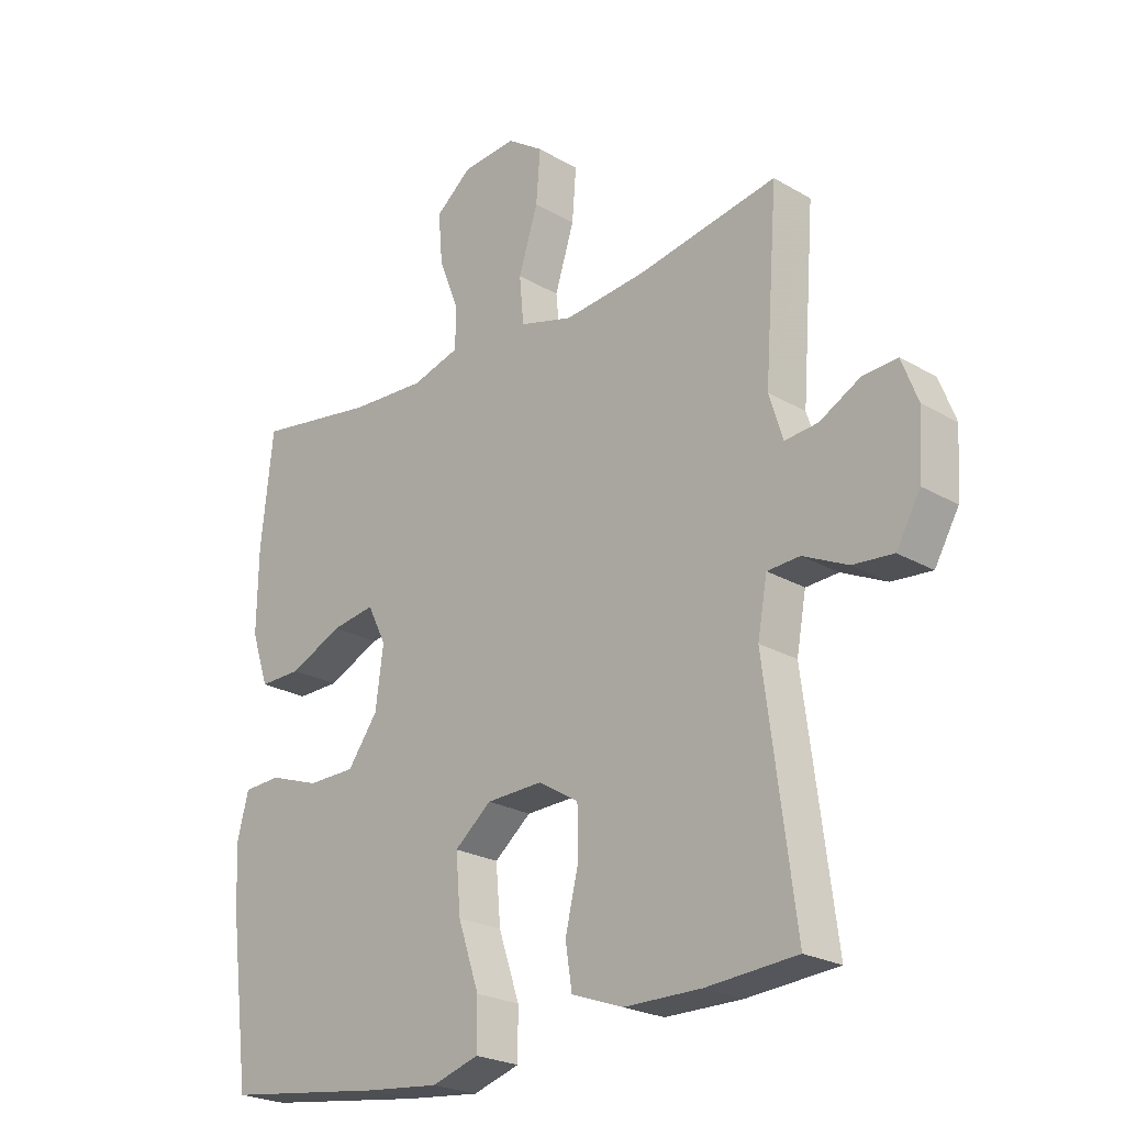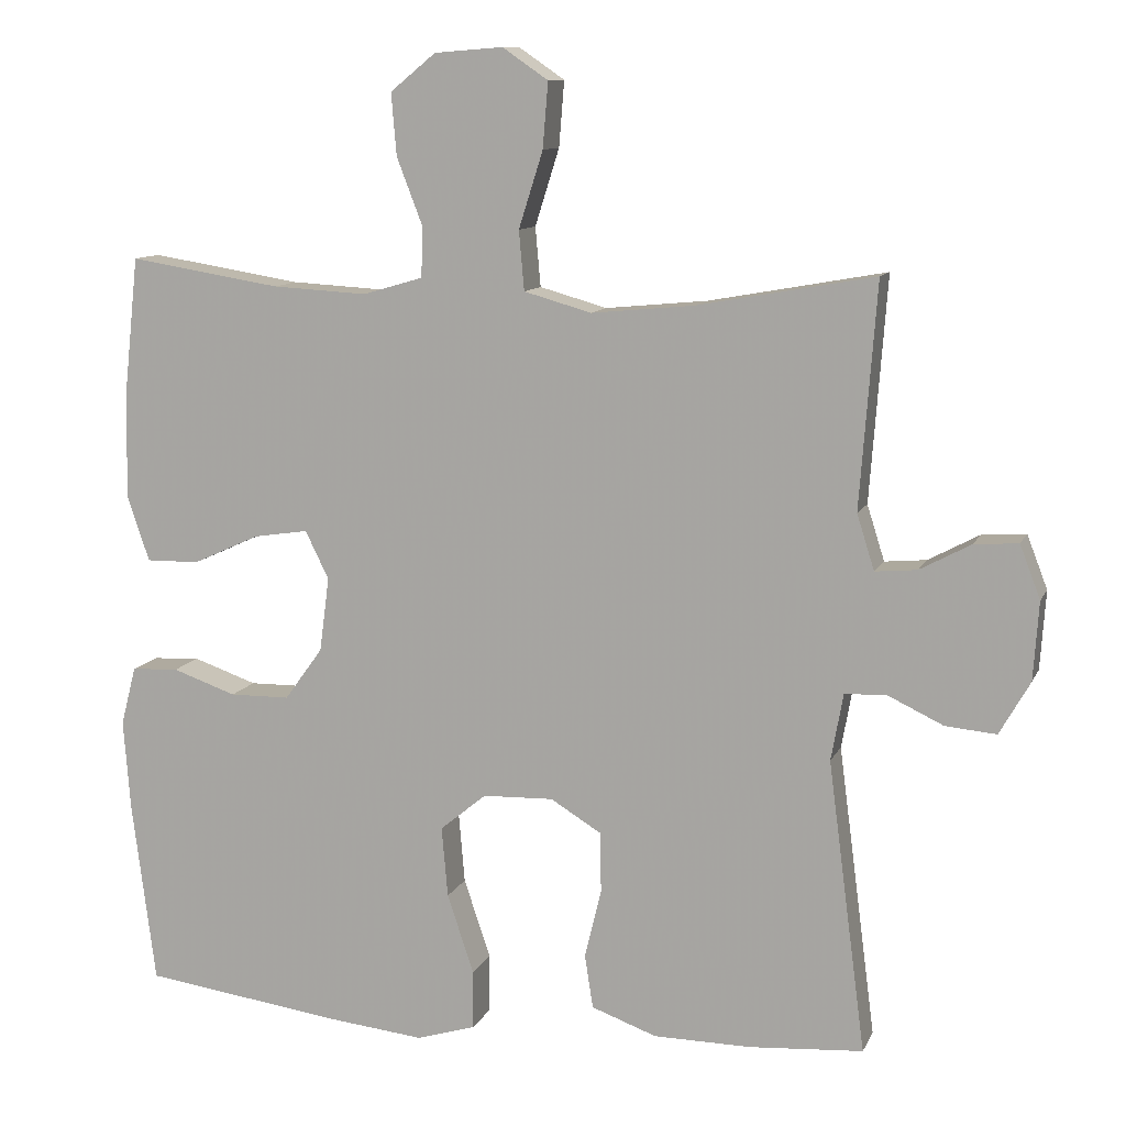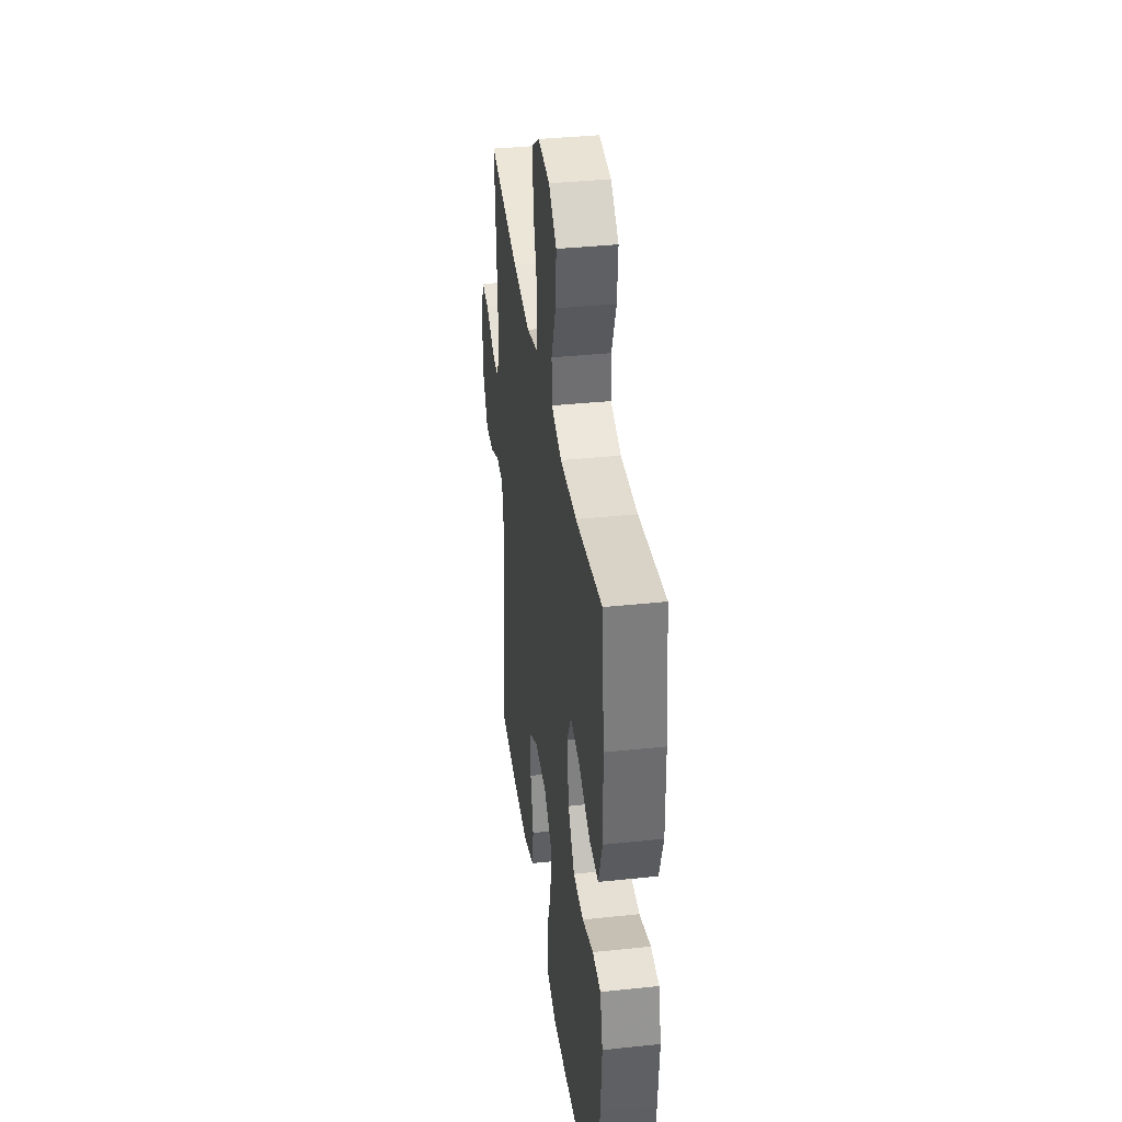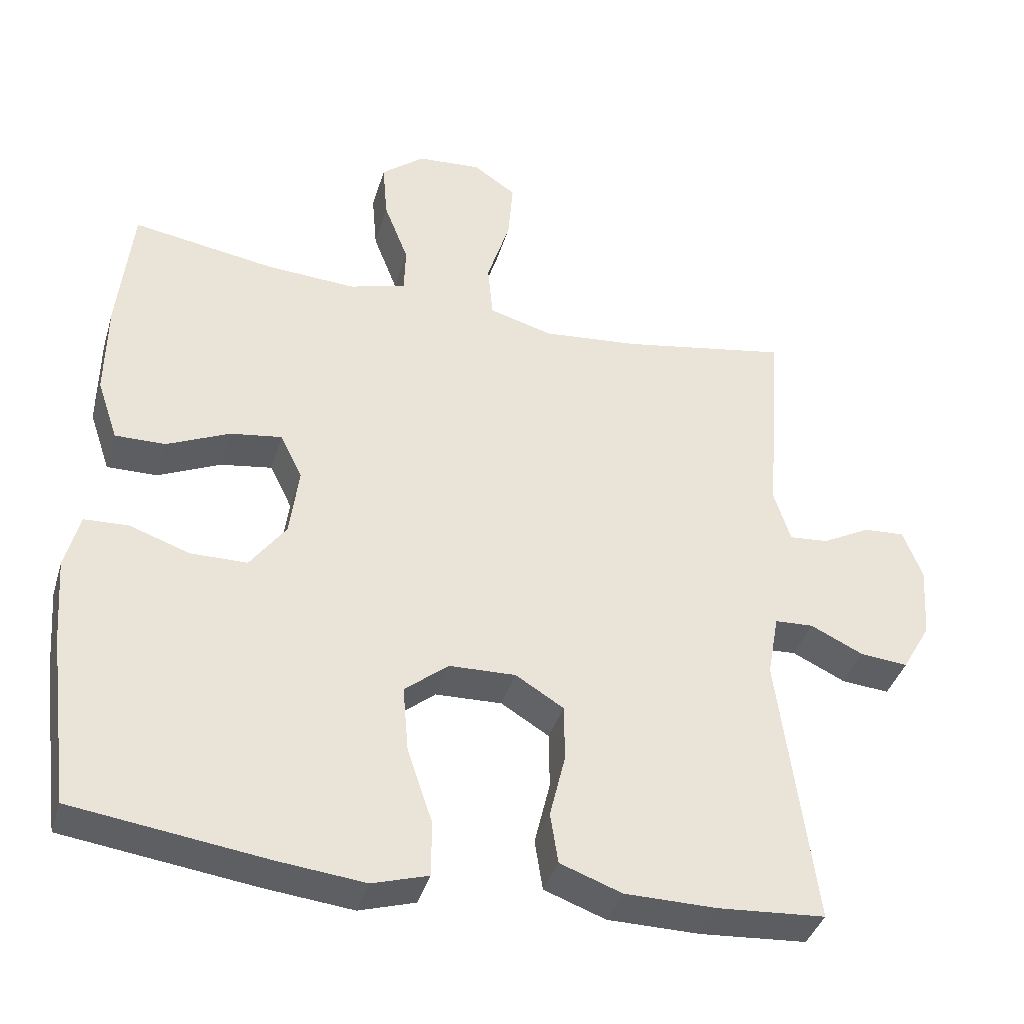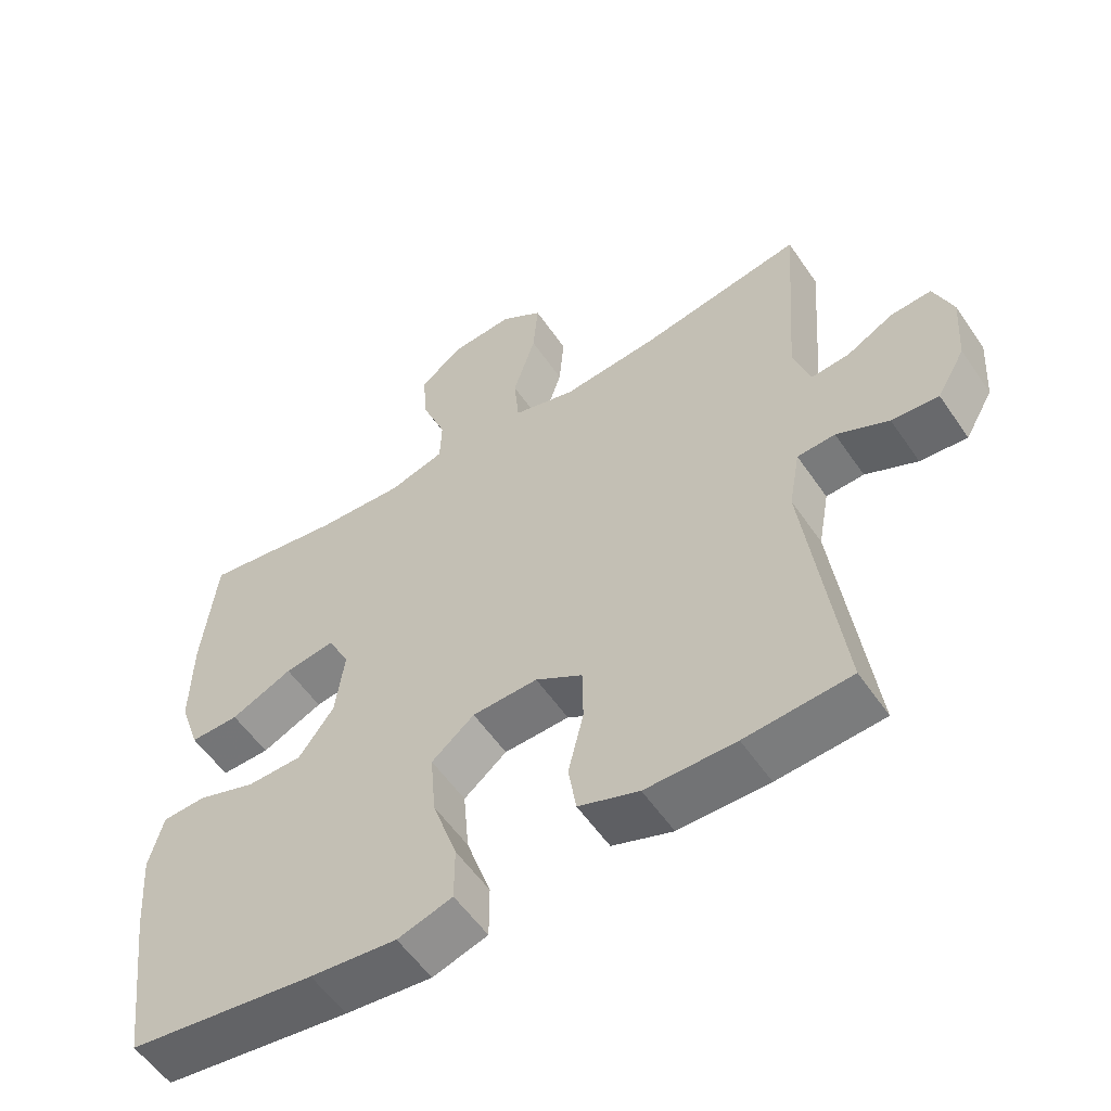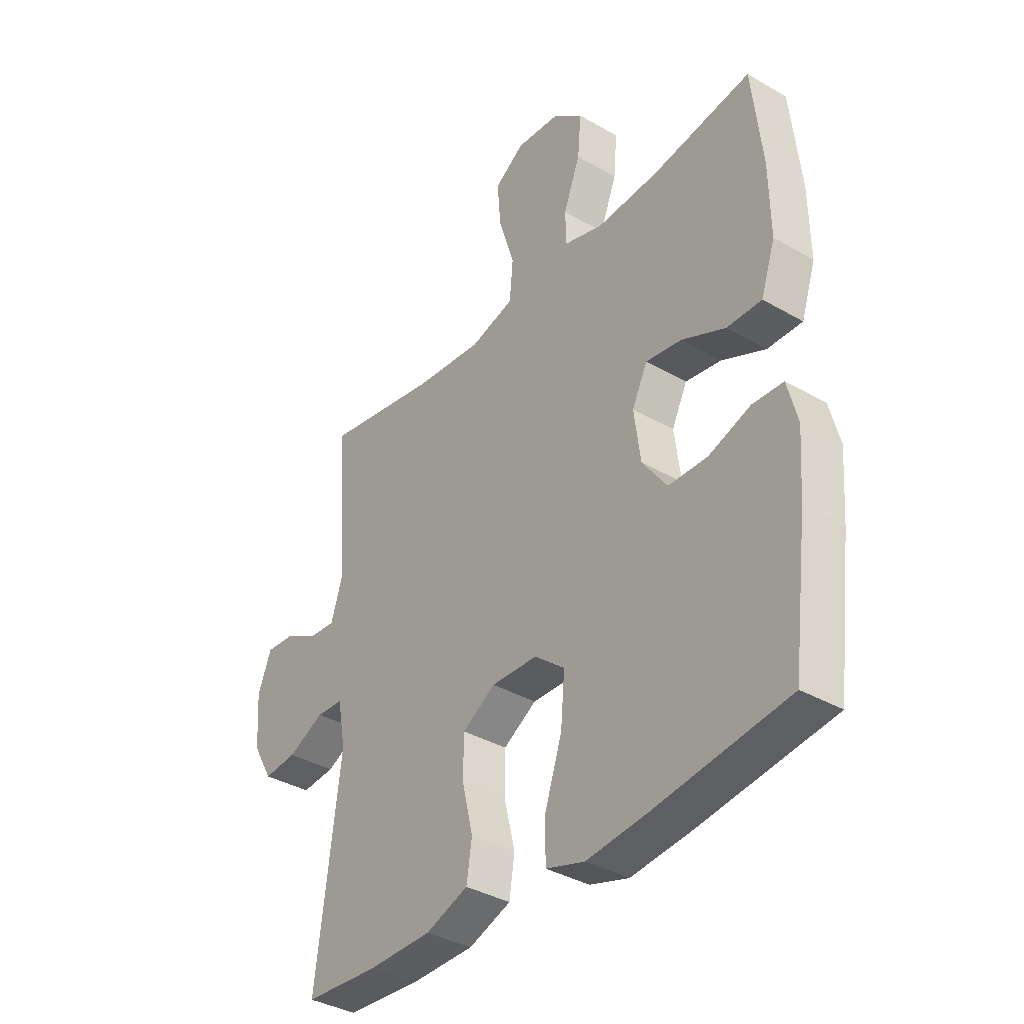
<metadata>
{"format":"obj","ext":"obj","renderer":"f3d","projection":"perspective","resolution":1024,"background":"white","views":[{"elev":-23.6,"azim":45.7,"up":"+Z"},{"elev":10.7,"azim":16.9,"up":"+Z"},{"elev":37.5,"azim":-97.7,"up":"+Z"},{"elev":-38.9,"azim":-16.1,"up":"+Z"},{"elev":-56.0,"azim":33.9,"up":"+Z"},{"elev":-36.7,"azim":-127.0,"up":"+Z"}]}
</metadata>
<code>
v 0.5 0.07 0.5
v 0.478 0.07 0.205
v 0.501 0.07 0.132
v 0.556 0.07 0.137
v 0.623 0.07 0.173
v 0.681 0.07 0.177
v 0.708 0.07 0.107
v 0.701 0.07 0.004
v 0.661 0.07 -0.066
v 0.594 0.07 -0.06
v 0.52 0.07 -0.025
v 0.466 0.07 -0.028
v 0.45 0.07 -0.116
v 0.5 0.07 -0.5
v 0.35 0.07 -0.511
v 0.222 0.07 -0.51
v 0.136 0.07 -0.479
v 0.125 0.07 -0.408
v 0.147 0.07 -0.317
v 0.146 0.07 -0.238
v 0.079 0.07 -0.197
v -0.014 0.07 -0.2
v -0.075 0.07 -0.25
v -0.067 0.07 -0.343
v -0.032 0.07 -0.447
v -0.032 0.07 -0.525
v -0.11 0.07 -0.549
v -0.233 0.07 -0.536
v -0.5 0.07 -0.5
v -0.531 0.07 -0.258
v -0.54 0.07 -0.139
v -0.52 0.07 -0.061
v -0.458 0.07 -0.058
v -0.374 0.07 -0.087
v -0.295 0.07 -0.086
v -0.245 0.07 -0.017
v -0.232 0.07 0.081
v -0.263 0.07 0.144
v -0.335 0.07 0.133
v -0.423 0.07 0.093
v -0.493 0.07 0.092
v -0.522 0.07 0.178
v -0.52 0.07 0.314
v -0.5 0.07 0.5
v -0.3 0.07 0.468
v -0.175 0.07 0.461
v -0.096 0.07 0.484
v -0.094 0.07 0.55
v -0.128 0.07 0.638
v -0.135 0.07 0.72
v -0.075 0.07 0.769
v 0.015 0.07 0.776
v 0.075 0.07 0.735
v 0.068 0.07 0.649
v 0.036 0.07 0.548
v 0.043 0.07 0.47
v 0.132 0.07 0.445
v 0.267 0.07 0.458
v 0.5 0 0.5
v 0.478 0 0.205
v 0.501 0 0.132
v 0.556 0 0.137
v 0.623 0 0.173
v 0.681 0 0.177
v 0.708 0 0.107
v 0.701 0 0.004
v 0.661 0 -0.066
v 0.594 0 -0.06
v 0.52 0 -0.025
v 0.466 0 -0.028
v 0.45 0 -0.116
v 0.5 0 -0.5
v 0.35 0 -0.511
v 0.222 0 -0.51
v 0.136 0 -0.479
v 0.125 0 -0.408
v 0.147 0 -0.317
v 0.146 0 -0.238
v 0.079 0 -0.197
v -0.014 0 -0.2
v -0.075 0 -0.25
v -0.067 0 -0.343
v -0.032 0 -0.447
v -0.032 0 -0.525
v -0.11 0 -0.549
v -0.233 0 -0.536
v -0.5 0 -0.5
v -0.531 0 -0.258
v -0.54 0 -0.139
v -0.52 0 -0.061
v -0.458 0 -0.058
v -0.374 0 -0.087
v -0.295 0 -0.086
v -0.245 0 -0.017
v -0.232 0 0.081
v -0.263 0 0.144
v -0.335 0 0.133
v -0.423 0 0.093
v -0.493 0 0.092
v -0.522 0 0.178
v -0.52 0 0.314
v -0.5 0 0.5
v -0.3 0 0.468
v -0.175 0 0.461
v -0.096 0 0.484
v -0.094 0 0.55
v -0.128 0 0.638
v -0.135 0 0.72
v -0.075 0 0.769
v 0.015 0 0.776
v 0.075 0 0.735
v 0.068 0 0.649
v 0.036 0 0.548
v 0.043 0 0.47
v 0.132 0 0.445
v 0.267 0 0.458
f 53 54 55
f 52 53 55
f 51 52 55
f 50 51 55
f 49 50 55
f 48 49 55
f 47 48 55 56
f 46 47 56 57
f 43 44 45
f 42 43 45
f 41 42 45
f 40 41 45
f 39 40 45
f 38 39 45 46
f 37 38 46 57
f 32 33 34
f 31 32 34
f 30 31 34
f 29 30 34
f 28 29 34
f 27 28 34
f 26 27 34
f 25 26 34
f 24 25 34
f 23 24 34 35
f 22 23 35 36
f 17 18 19
f 16 17 19
f 15 16 19
f 14 15 19
f 13 14 19
f 12 13 19 20
f 9 10 11
f 8 9 11
f 7 8 11
f 6 7 11
f 5 6 11
f 4 5 11
f 3 4 11 12
f 12 20 21
f 3 12 21
f 2 3 21
f 37 57 58
f 36 37 58
f 22 36 58
f 21 22 58
f 2 21 58
f 1 2 58
f 113 112 111
f 113 111 110
f 113 110 109
f 113 109 108
f 113 108 107
f 113 107 106
f 114 113 106 105
f 115 114 105 104
f 103 102 101
f 103 101 100
f 103 100 99
f 103 99 98
f 103 98 97
f 104 103 97 96
f 115 104 96 95
f 92 91 90
f 92 90 89
f 92 89 88
f 92 88 87
f 92 87 86
f 92 86 85
f 92 85 84
f 92 84 83
f 92 83 82
f 93 92 82 81
f 94 93 81 80
f 77 76 75
f 77 75 74
f 77 74 73
f 77 73 72
f 77 72 71
f 78 77 71 70
f 69 68 67
f 69 67 66
f 69 66 65
f 69 65 64
f 69 64 63
f 69 63 62
f 70 69 62 61
f 79 78 70
f 79 70 61
f 79 61 60
f 116 115 95
f 116 95 94
f 116 94 80
f 116 80 79
f 116 79 60
f 116 60 59
f 1 59 60 2
f 2 60 61 3
f 3 61 62 4
f 4 62 63 5
f 5 63 64 6
f 6 64 65 7
f 7 65 66 8
f 8 66 67 9
f 9 67 68 10
f 10 68 69 11
f 11 69 70 12
f 12 70 71 13
f 13 71 72 14
f 14 72 73 15
f 15 73 74 16
f 16 74 75 17
f 17 75 76 18
f 18 76 77 19
f 19 77 78 20
f 20 78 79 21
f 21 79 80 22
f 22 80 81 23
f 23 81 82 24
f 24 82 83 25
f 25 83 84 26
f 26 84 85 27
f 27 85 86 28
f 28 86 87 29
f 29 87 88 30
f 30 88 89 31
f 31 89 90 32
f 32 90 91 33
f 33 91 92 34
f 34 92 93 35
f 35 93 94 36
f 36 94 95 37
f 37 95 96 38
f 38 96 97 39
f 39 97 98 40
f 40 98 99 41
f 41 99 100 42
f 42 100 101 43
f 43 101 102 44
f 44 102 103 45
f 45 103 104 46
f 46 104 105 47
f 47 105 106 48
f 48 106 107 49
f 49 107 108 50
f 50 108 109 51
f 51 109 110 52
f 52 110 111 53
f 53 111 112 54
f 54 112 113 55
f 55 113 114 56
f 56 114 115 57
f 57 115 116 58
f 58 116 59 1

</code>
